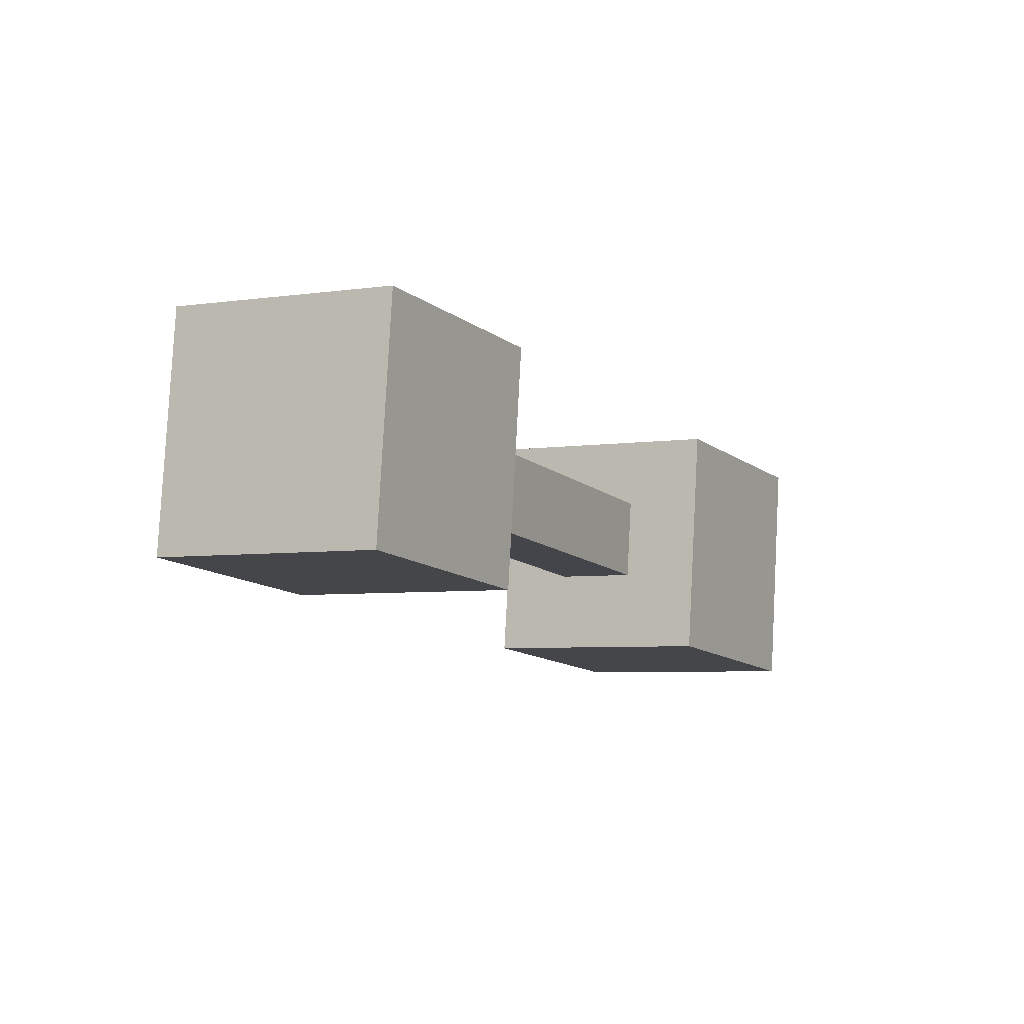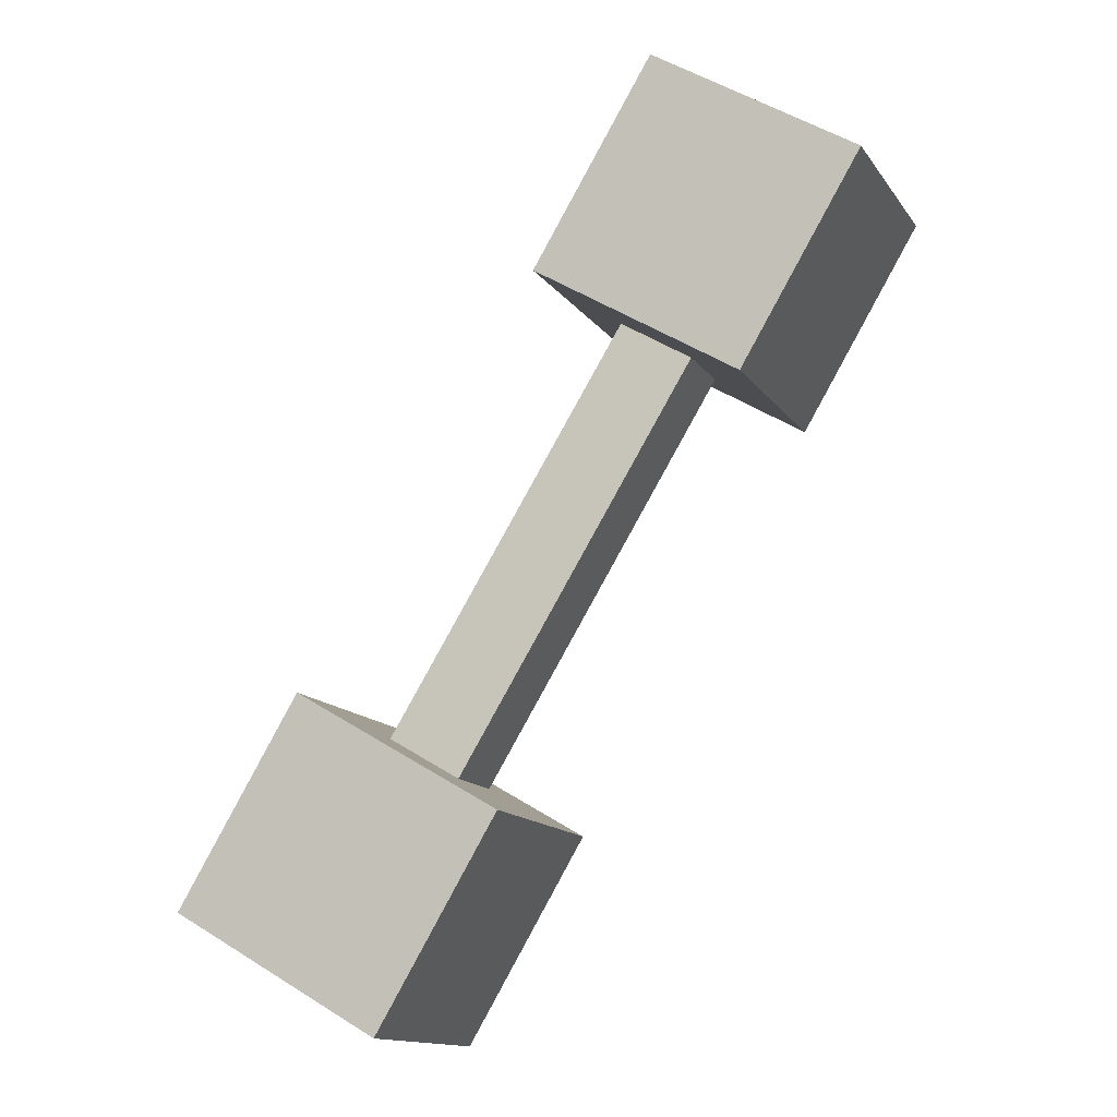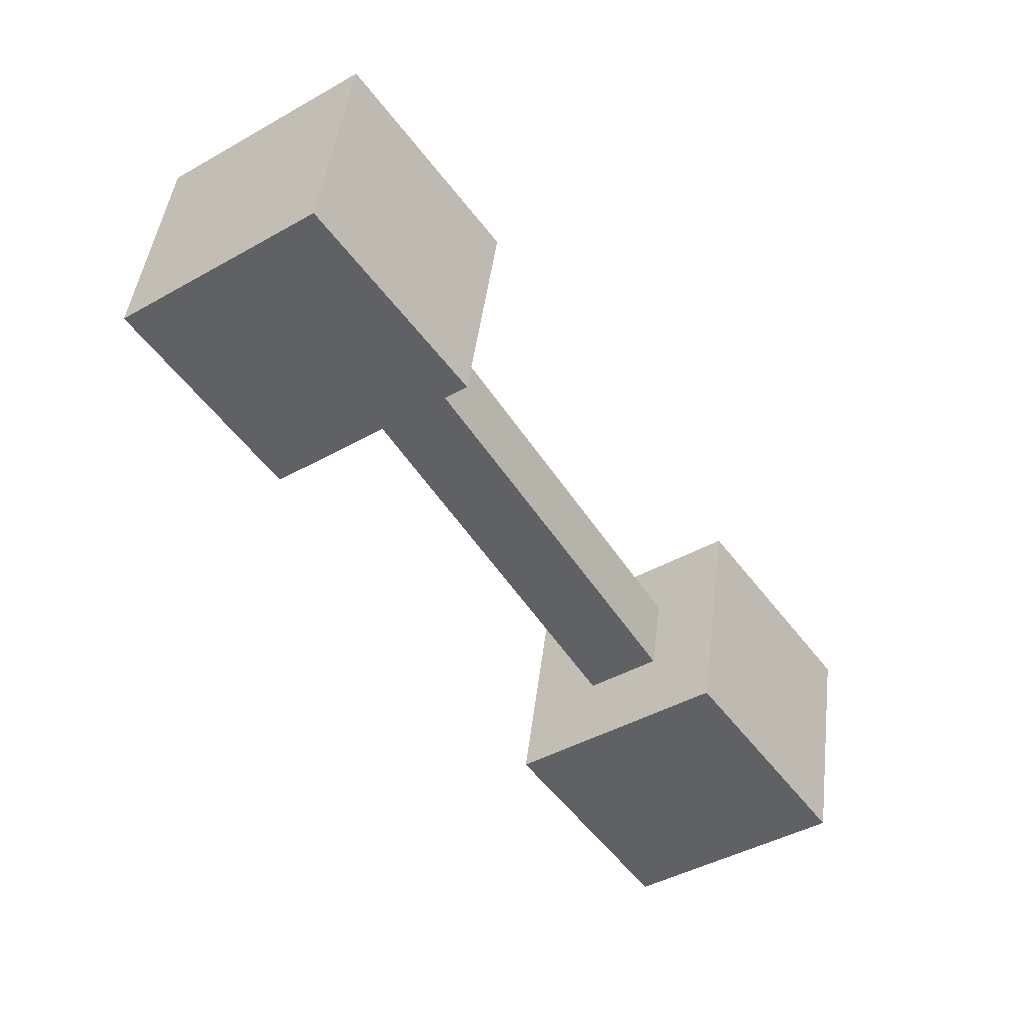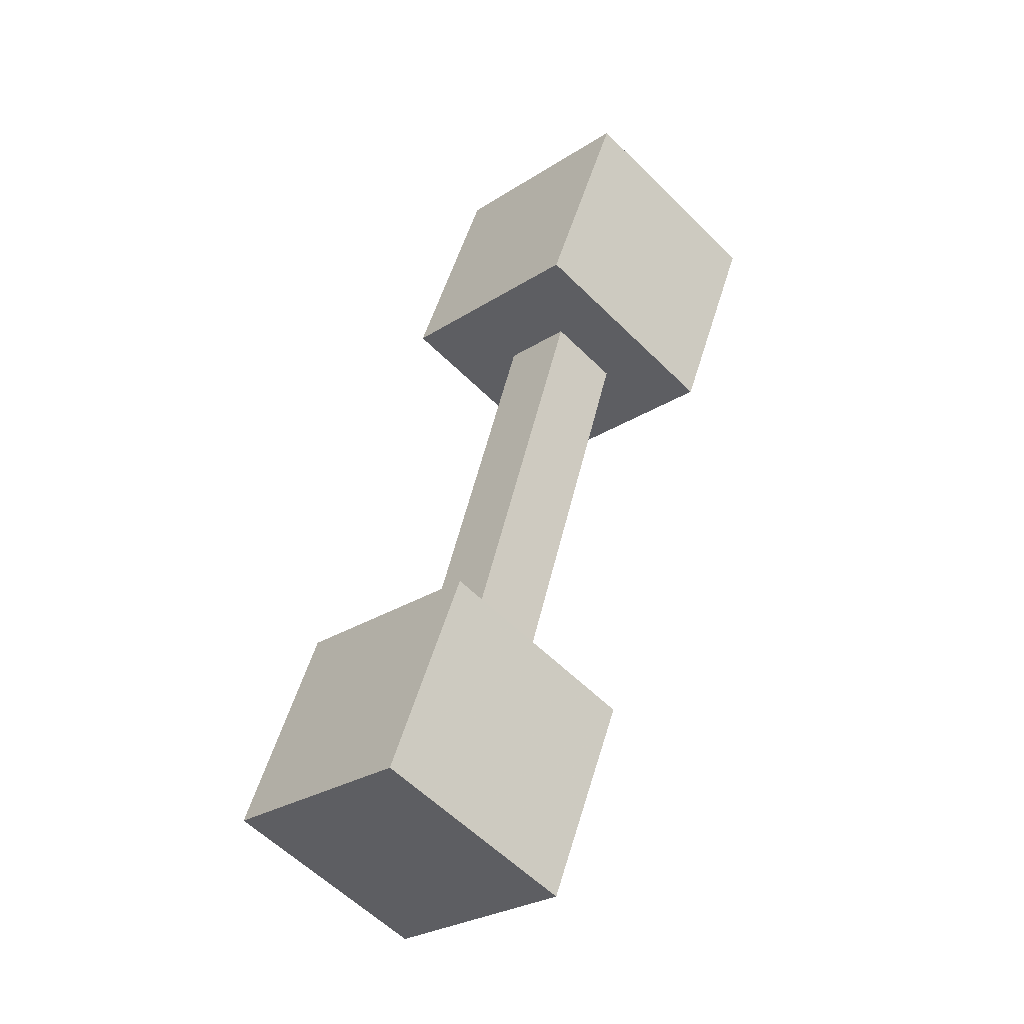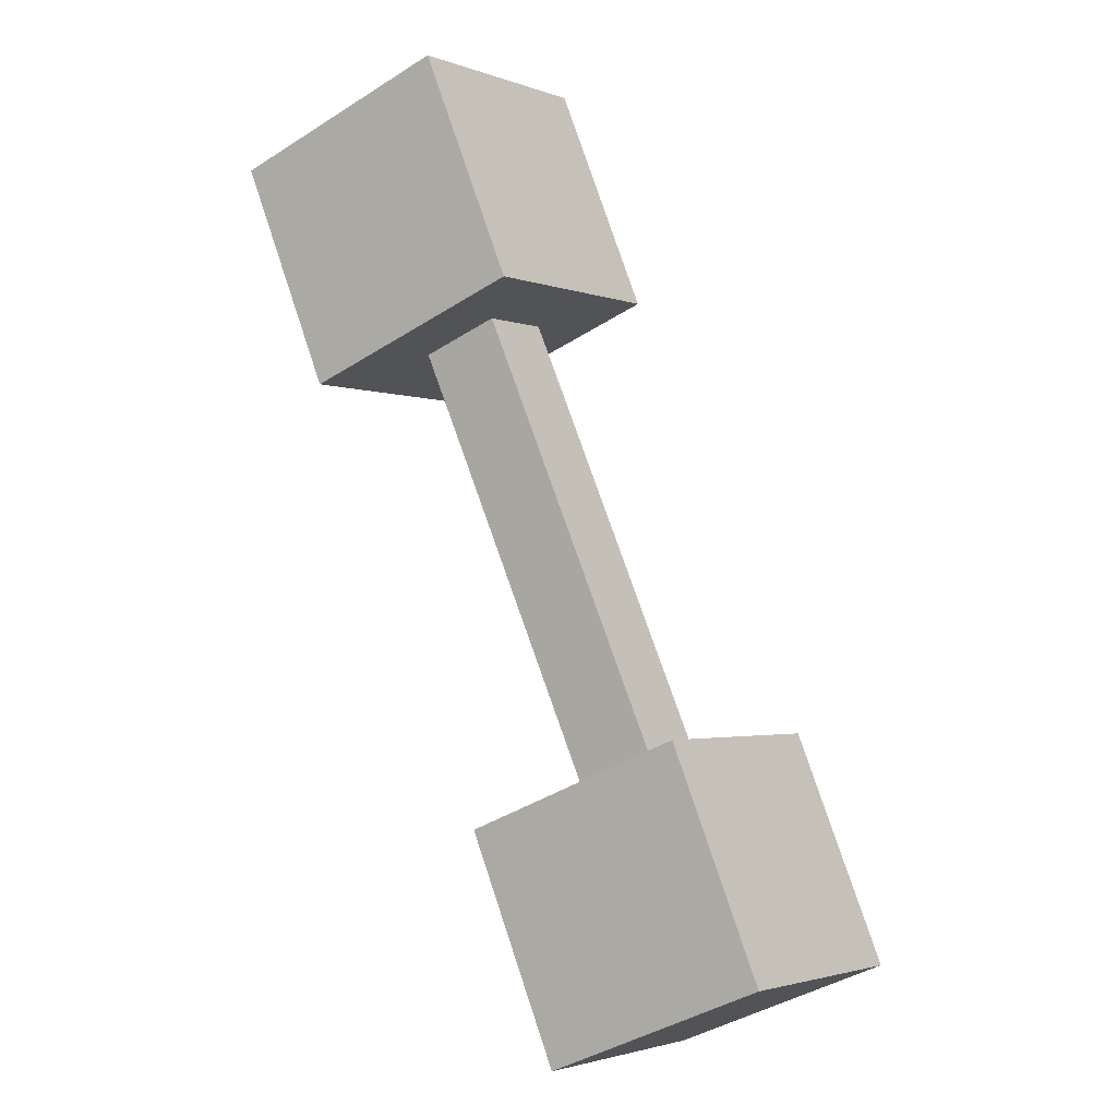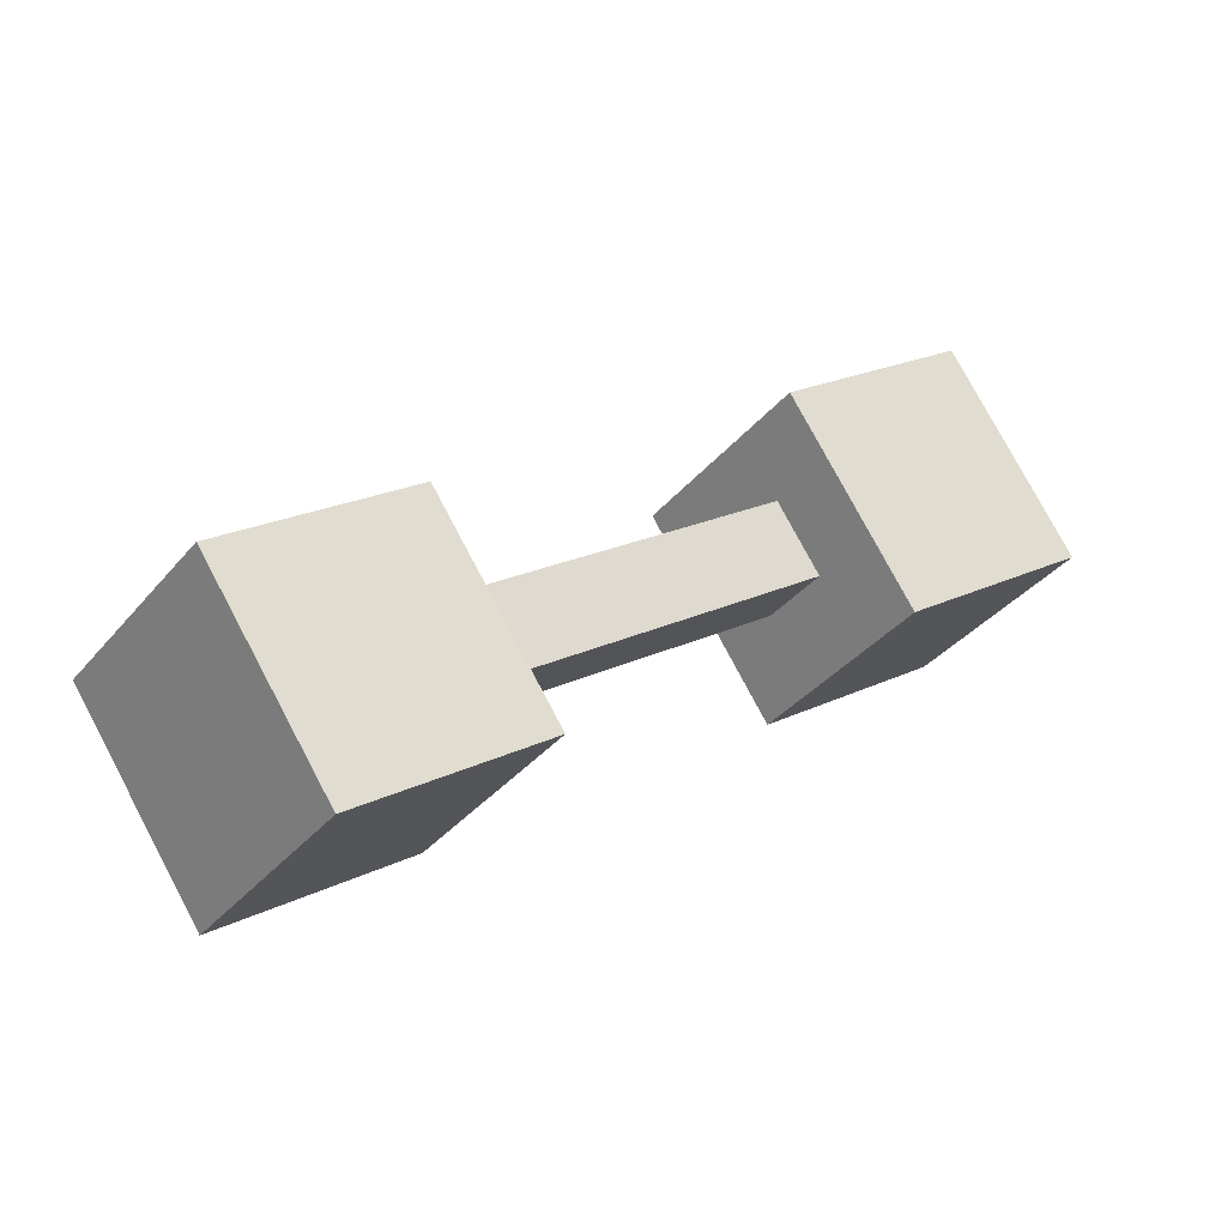
<metadata>
{"format":"obj","ext":"obj","renderer":"f3d","projection":"perspective","resolution":1024,"background":"white","views":[{"elev":-64.1,"azim":143.0,"up":"+Z"},{"elev":-38.7,"azim":-120.7,"up":"+Z"},{"elev":6.4,"azim":-25.0,"up":"+Z"},{"elev":42.4,"azim":-29.5,"up":"+Y"},{"elev":28.2,"azim":75.0,"up":"+Z"},{"elev":-62.3,"azim":-178.2,"up":"+Z"}]}
</metadata>
<code>
o Mesh.001_Cube_Cube.002
v -0.6151 1.553 2.318
v -0.2661 1.096 2.583
v -0.5357 0.6853 2.231
v -0.8847 1.142 1.965
v -1.677 0.8268 3.975
v -2.026 1.284 3.71
v -2.296 0.8733 3.357
v -1.947 0.4162 3.622
v -1.196 0.6687 1.558
v -0.8467 0.2116 1.824
v -1.158 -0.2621 1.417
v -1.507 0.1949 1.151
v -2.258 -0.05751 3.215
v -2.607 0.3996 2.95
v -2.918 -0.07415 2.543
v -2.569 -0.5312 2.808
v -1.368 2.539 1.745
v -0.9916 2.046 2.032
v -1.261 1.636 1.679
v -1.638 2.129 1.392
v -2.403 1.777 3.423
v -2.672 1.366 3.071
v -2.779 2.27 3.137
v -3.049 1.86 2.784
v -1.883 0.6881 0.865
v -2.26 1.181 0.5787
v -1.949 1.655 0.9856
v -1.572 1.162 1.272
v -2.983 0.8927 2.664
v -3.294 0.419 2.257
v -3.36 1.386 2.377
v -3.671 0.9121 1.97
v -0.7033 1.013 3.015
v -0.9729 0.6019 2.662
v -2.075 2.045 1.824
v -1.805 2.456 2.176
v -1.284 0.1282 2.255
v -1.595 -0.3455 1.848
v -2.386 1.572 1.417
v -2.697 1.098 1.01
v -1.944 0.1116 1.583
v -1.052 1.47 2.749
v -2.32 0.6047 1.296
v -1.429 1.963 2.463
v -1.15 0.9274 3.455
v -1.419 0.5168 3.102
v -2.521 1.96 2.264
v -2.252 2.371 2.617
v -1.73 0.04309 2.695
v -2.041 -0.4306 2.288
v -2.832 1.486 1.857
v -3.143 1.013 1.45
v -2.39 0.02644 2.023
v -1.499 1.385 3.189
v -2.767 0.5196 1.736
v -1.875 1.878 2.903
v 1.422 1.311 -1.273
v 1.733 1.785 -0.8659
v 1.356 2.278 -1.152
v 1.045 1.804 -1.559
f 1 2 3
f 4 1 3
f 5 6 7
f 7 8 5
f 9 10 11
f 11 12 9
f 4 3 10
f 10 9 4
f 13 14 15
f 15 16 13
f 8 7 14
f 14 13 8
f 17 18 19
f 19 20 17
f 18 1 4
f 4 19 18
f 6 21 22
f 22 7 6
f 21 23 24
f 24 22 21
f 25 26 27
f 27 28 25
f 28 9 12
f 12 25 28
f 20 19 28
f 28 27 20
f 14 29 30
f 30 15 14
f 29 31 32
f 32 30 29
f 7 22 29
f 29 14 7
f 22 24 31
f 31 29 22
f 2 33 34
f 34 3 2
f 20 35 36
f 36 17 20
f 10 37 38
f 38 11 10
f 3 34 37
f 37 10 3
f 27 39 35
f 35 20 27
f 26 40 39
f 39 27 26
f 11 38 41
f 41 12 11
f 2 1 33
f 1 42 33
f 40 26 25
f 25 43 40
f 12 41 43
f 43 25 12
f 44 18 17
f 17 36 44
f 42 1 18
f 18 44 42
f 33 45 46
f 46 34 33
f 45 5 8
f 8 46 45
f 35 47 48
f 48 36 35
f 47 24 23
f 23 48 47
f 37 49 50
f 50 38 37
f 49 13 16
f 16 50 49
f 34 46 49
f 49 37 34
f 46 8 13
f 13 49 46
f 39 51 47
f 47 35 39
f 51 31 24
f 24 47 51
f 40 52 51
f 51 39 40
f 52 32 31
f 31 51 52
f 38 50 53
f 53 41 38
f 50 16 15
f 15 53 50
f 5 45 54
f 54 6 5
f 45 33 42
f 42 54 45
f 43 55 52
f 52 40 43
f 55 30 32
f 32 52 55
f 41 53 55
f 55 43 41
f 53 15 30
f 30 55 53
f 21 56 48
f 48 23 21
f 56 44 36
f 36 48 56
f 6 54 56
f 56 21 6
f 54 42 44
f 44 56 54
f 57 58 4
f 4 9 57
f 58 59 19
f 19 4 58
f 59 60 28
f 28 19 59
f 9 28 60
f 60 57 9
o Mesh_Cube.001_Cube.003
v 3.413 2.464 -1.905
v 3.762 2.007 -1.639
v 3.492 1.597 -1.992
v 3.143 2.054 -2.258
v 2.351 1.738 -0.2478
v 2.002 2.195 -0.5132
v 1.733 1.785 -0.8659
v 2.081 1.327 -0.6005
v 2.832 1.58 -2.665
v 3.181 1.123 -2.399
v 2.87 0.6492 -2.806
v 2.522 1.106 -3.071
v 1.77 0.8538 -1.007
v 1.422 1.311 -1.273
v 1.111 0.8371 -1.68
v 1.46 0.3801 -1.414
v 2.66 3.451 -2.478
v 3.037 2.957 -2.191
v 2.767 2.547 -2.544
v 2.39 3.04 -2.83
v 1.626 2.688 -0.7996
v 1.356 2.278 -1.152
v 1.249 3.181 -1.086
v 0.9795 2.771 -1.439
v 2.145 1.599 -3.358
v 1.769 2.093 -3.644
v 2.079 2.566 -3.237
v 2.456 2.073 -2.951
v 1.045 1.804 -1.559
v 0.734 1.33 -1.966
v 0.6685 2.297 -1.846
v 0.3575 1.823 -2.252
v 3.325 1.924 -1.208
v 3.055 1.513 -1.561
v 1.953 2.957 -2.399
v 2.223 3.367 -2.046
v 2.744 1.04 -1.968
v 2.433 0.5658 -2.375
v 1.642 2.483 -2.806
v 1.331 2.009 -3.213
v 2.084 1.023 -2.64
v 2.976 2.381 -1.474
v 1.708 1.516 -2.927
v 2.599 2.874 -1.76
v 2.879 1.839 -0.768
v 2.609 1.428 -1.121
v 1.507 2.871 -1.959
v 1.777 3.282 -1.606
v 2.298 0.9544 -1.528
v 1.987 0.4807 -1.935
v 1.196 2.398 -2.366
v 0.885 1.924 -2.773
v 1.638 0.9377 -2.2
v 2.53 2.296 -1.033
v 1.261 1.431 -2.486
v 2.153 2.789 -1.32
f 61 62 63
f 64 61 63
f 65 66 67
f 67 68 65
f 69 70 71
f 71 72 69
f 64 63 70
f 70 69 64
f 73 74 75
f 75 76 73
f 68 67 74
f 74 73 68
f 77 78 79
f 79 80 77
f 78 61 64
f 64 79 78
f 66 81 82
f 82 67 66
f 81 83 84
f 84 82 81
f 85 86 87
f 87 88 85
f 88 69 72
f 72 85 88
f 80 79 88
f 88 87 80
f 79 64 69
f 69 88 79
f 74 89 90
f 90 75 74
f 89 91 92
f 92 90 89
f 82 84 91
f 91 89 82
f 62 93 94
f 94 63 62
f 80 95 96
f 96 77 80
f 70 97 98
f 98 71 70
f 63 94 97
f 97 70 63
f 87 99 95
f 95 80 87
f 86 100 99
f 99 87 86
f 71 98 101
f 101 72 71
f 62 61 93
f 61 102 93
f 100 86 85
f 85 103 100
f 72 101 103
f 103 85 72
f 104 78 77
f 77 96 104
f 102 61 78
f 78 104 102
f 93 105 106
f 106 94 93
f 105 65 68
f 68 106 105
f 95 107 108
f 108 96 95
f 107 84 83
f 83 108 107
f 97 109 110
f 110 98 97
f 109 73 76
f 76 110 109
f 94 106 109
f 109 97 94
f 106 68 73
f 73 109 106
f 99 111 107
f 107 95 99
f 111 91 84
f 84 107 111
f 100 112 111
f 111 99 100
f 112 92 91
f 91 111 112
f 98 110 113
f 113 101 98
f 110 76 75
f 75 113 110
f 65 105 114
f 114 66 65
f 105 93 102
f 102 114 105
f 103 115 112
f 112 100 103
f 115 90 92
f 92 112 115
f 101 113 115
f 115 103 101
f 113 75 90
f 90 115 113
f 81 116 108
f 108 83 81
f 116 104 96
f 96 108 116
f 66 114 116
f 116 81 66
f 114 102 104
f 104 116 114

</code>
